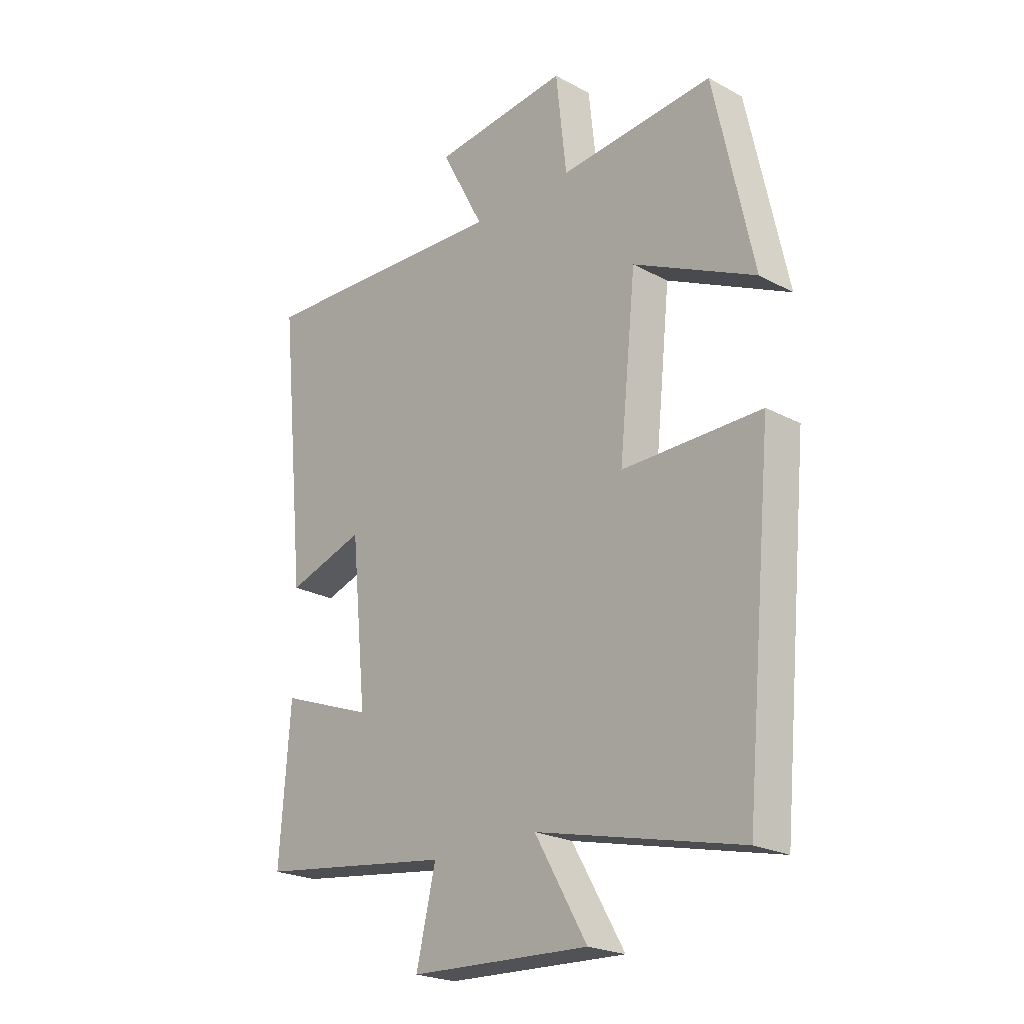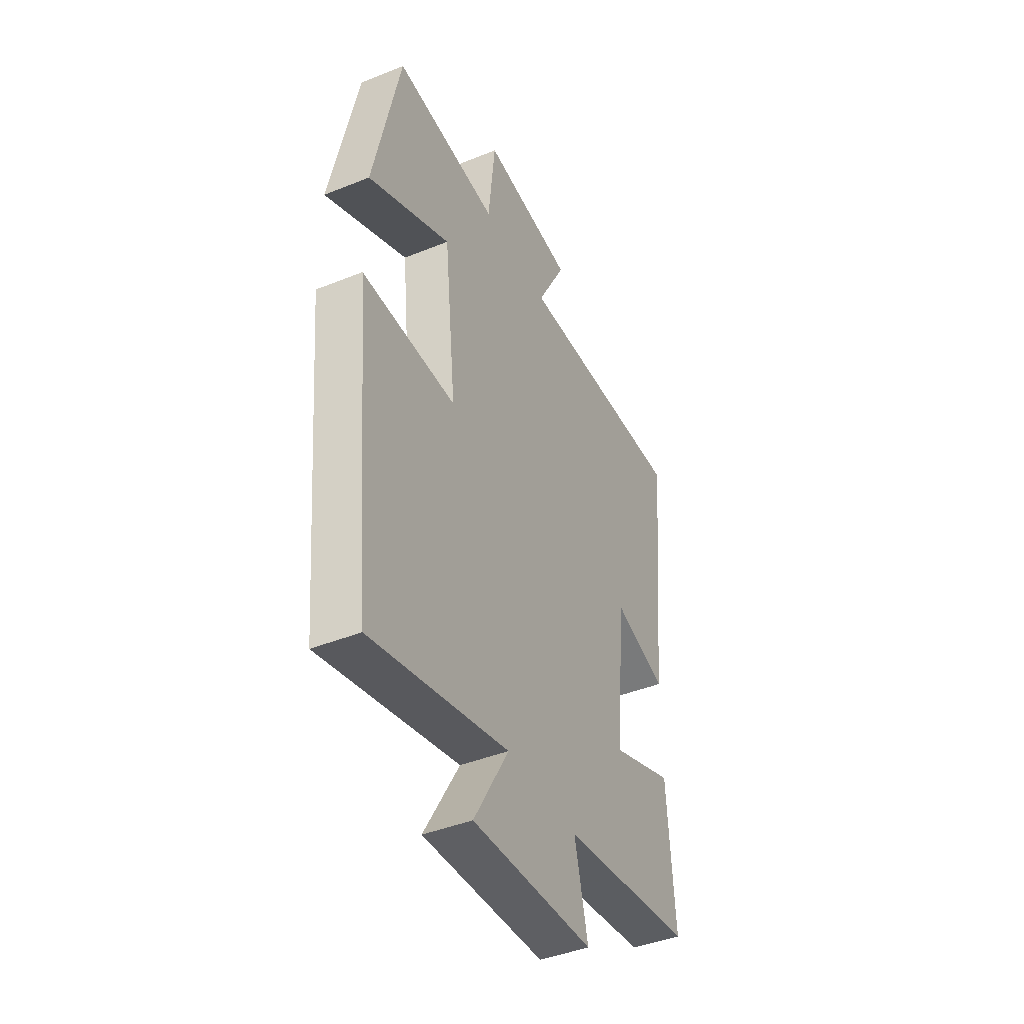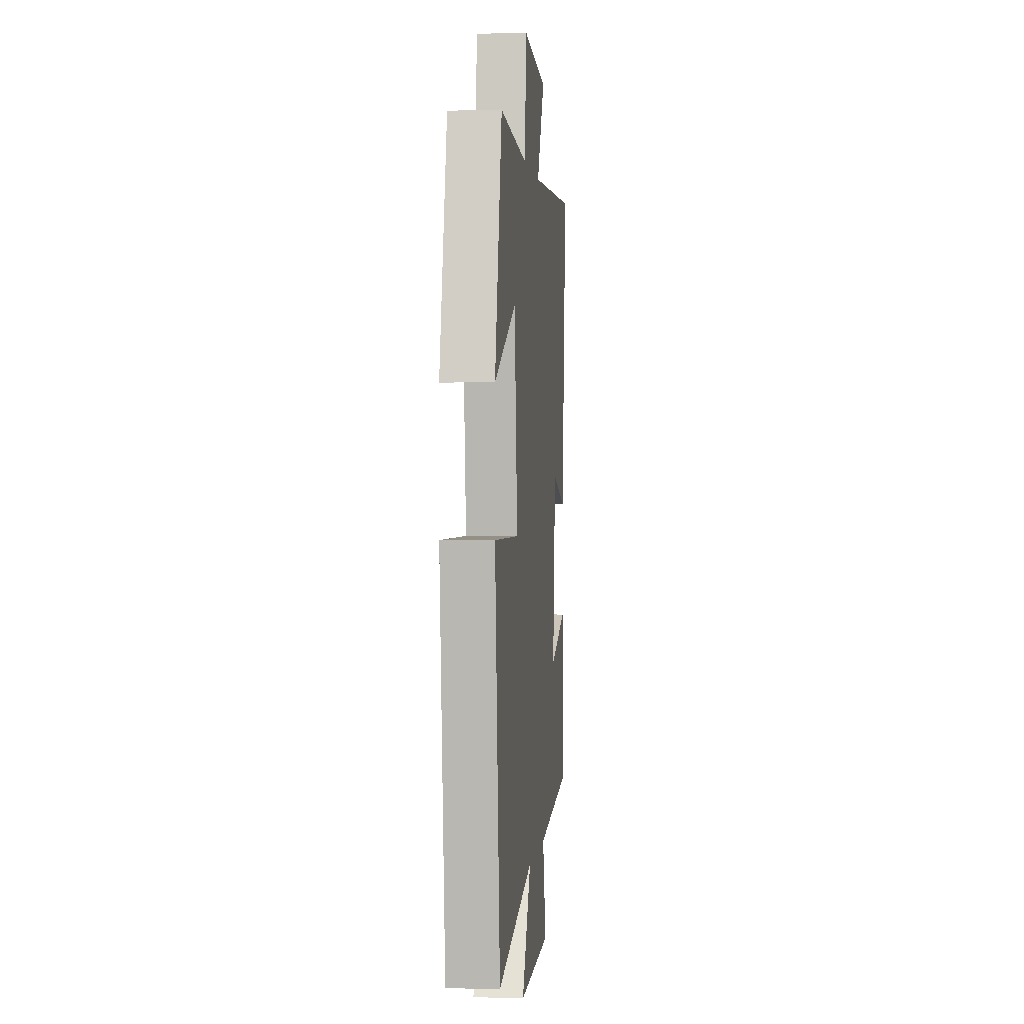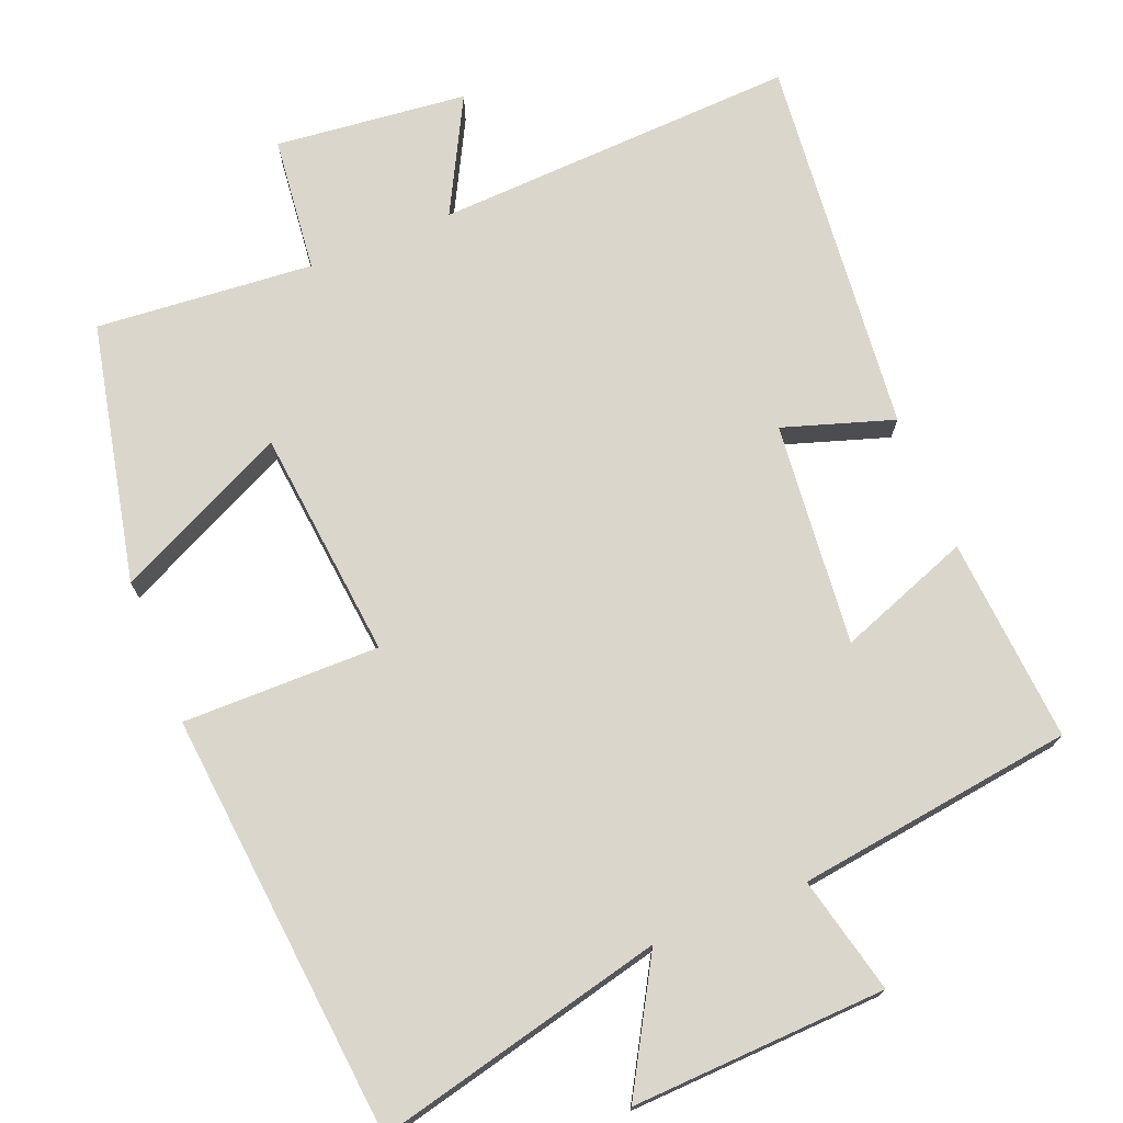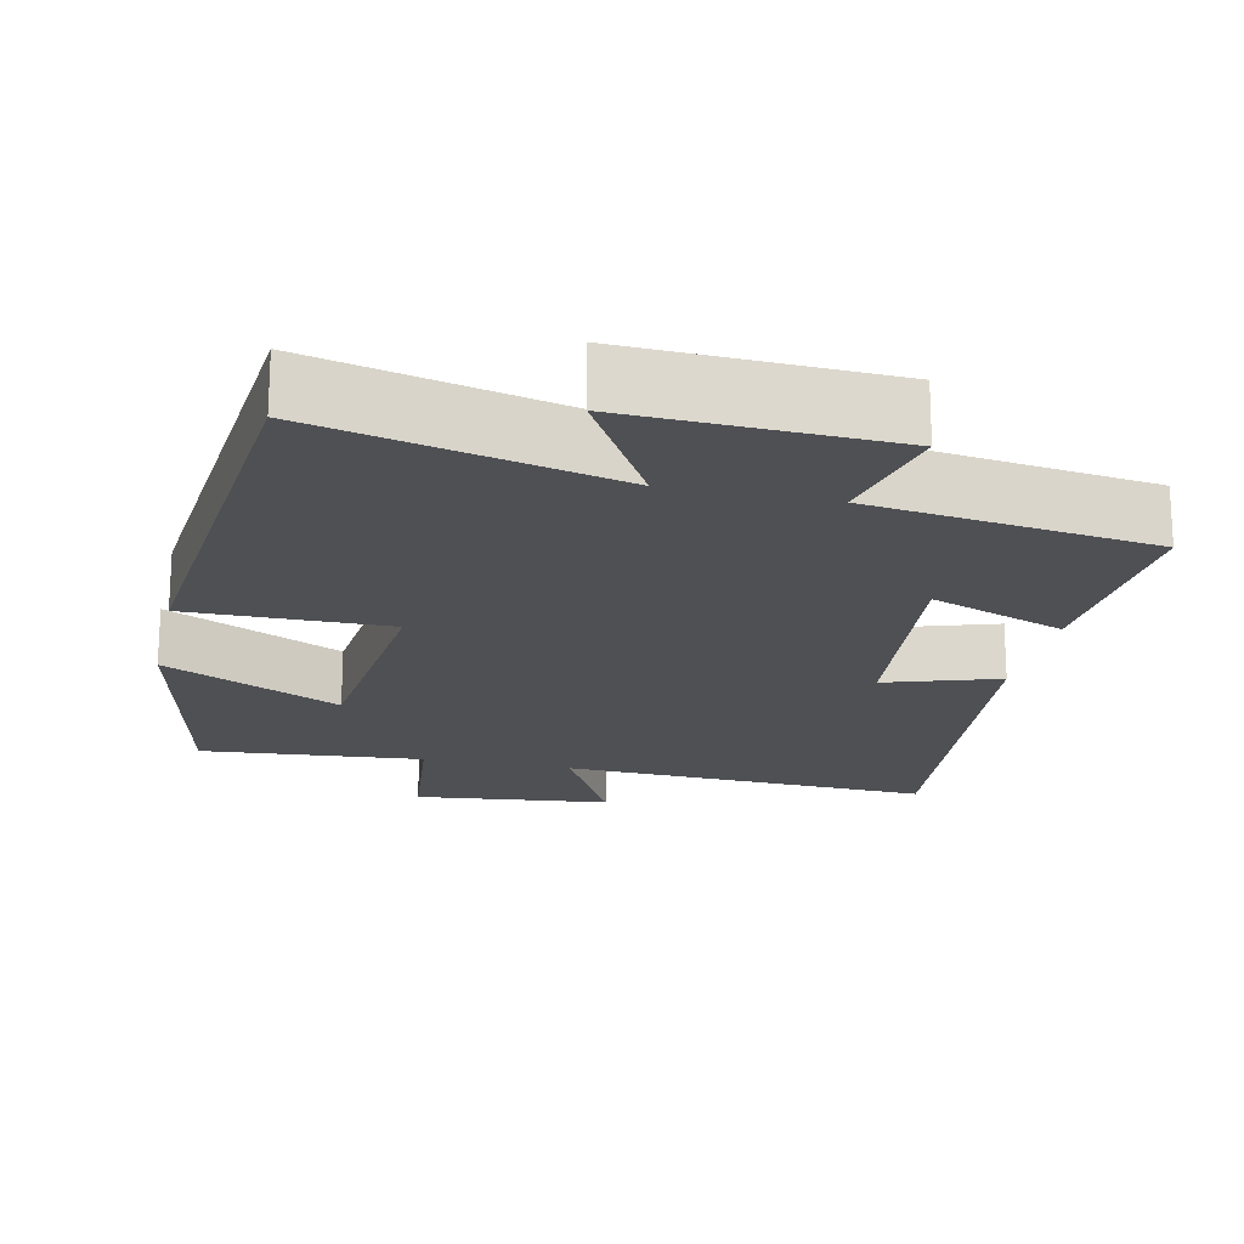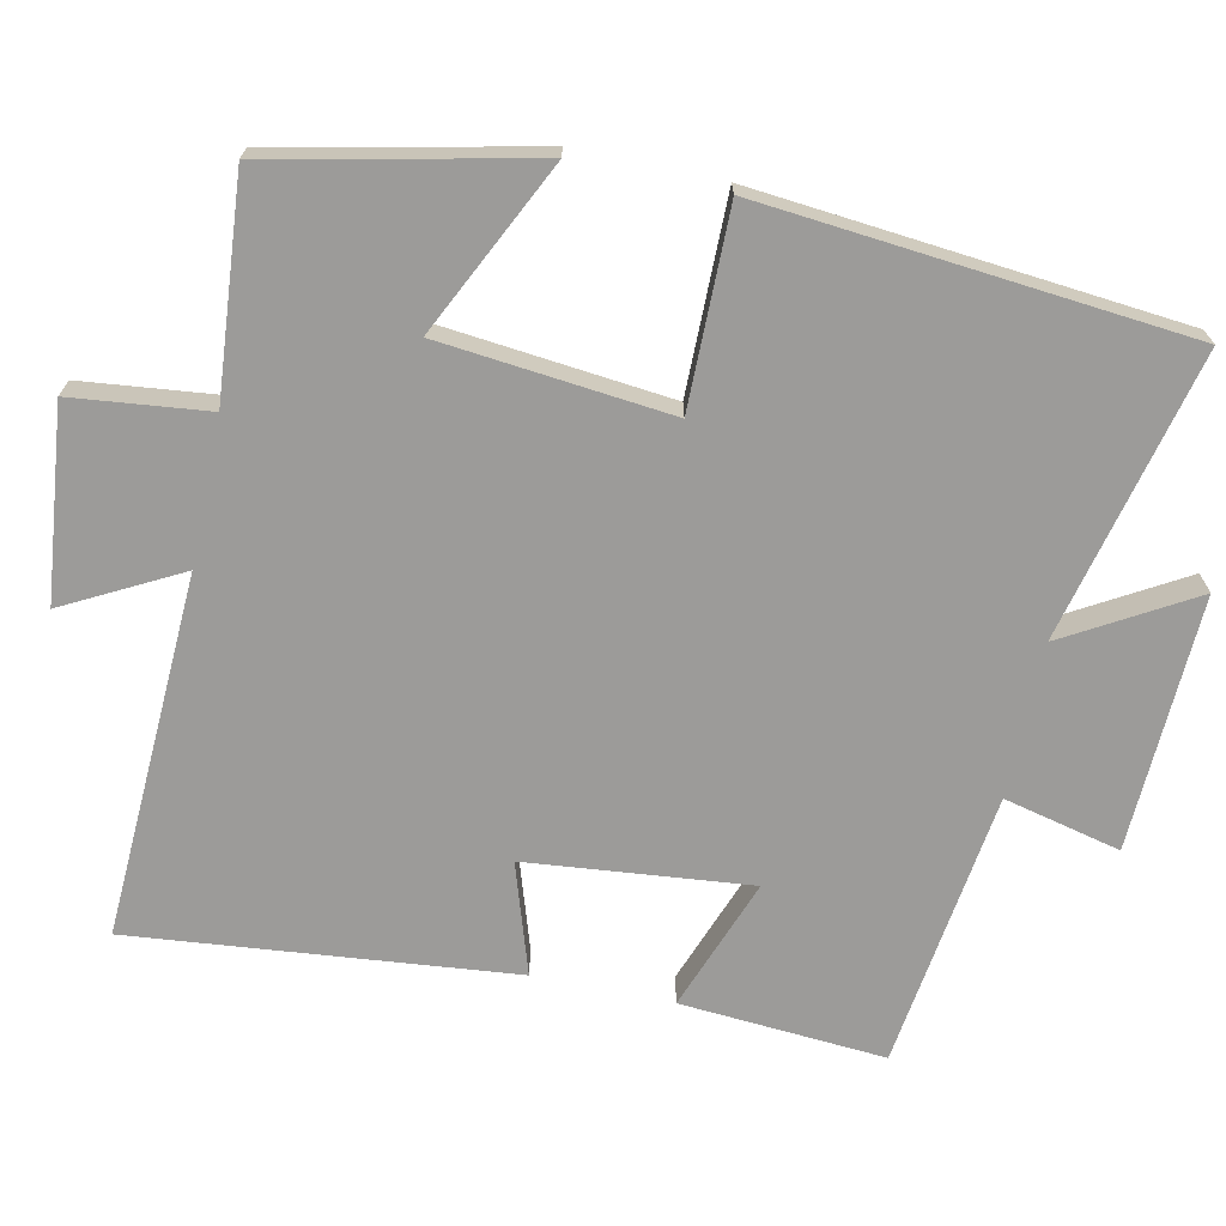
<metadata>
{"format":"obj","ext":"obj","renderer":"f3d","projection":"perspective","resolution":1024,"background":"white","views":[{"elev":-22.9,"azim":47.4,"up":"+Z"},{"elev":-42.9,"azim":115.6,"up":"+Z"},{"elev":1.0,"azim":96.1,"up":"+Z"},{"elev":73.6,"azim":158.0,"up":"+Y"},{"elev":-19.2,"azim":167.6,"up":"+Y"},{"elev":-69.8,"azim":78.0,"up":"+Y"}]}
</metadata>
<code>
v 0.425 0.07 0.525
v 0.5 0.07 0.176
v 0.268 0.07 0.288
v 0.236 0.07 -0.022
v 0.5 0.07 -0.02
v 0.446 0.07 -0.592
v 0.058 0.07 -0.5
v 0.157 0.07 -0.671
v -0.185 0.07 -0.657
v -0.148 0.07 -0.5
v -0.52 0.07 -0.45
v -0.5 0.07 -0.175
v -0.322 0.07 -0.241
v -0.352 0.07 0.059
v -0.5 0.07 0.011
v -0.551 0.07 0.522
v -0.063 0.07 0.5
v -0.145 0.07 0.655
v 0.113 0.07 0.683
v 0.133 0.07 0.5
v 0.425 0 0.525
v 0.5 0 0.176
v 0.268 0 0.288
v 0.236 0 -0.022
v 0.5 0 -0.02
v 0.446 0 -0.592
v 0.058 0 -0.5
v 0.157 0 -0.671
v -0.185 0 -0.657
v -0.148 0 -0.5
v -0.52 0 -0.45
v -0.5 0 -0.175
v -0.322 0 -0.241
v -0.352 0 0.059
v -0.5 0 0.011
v -0.551 0 0.522
v -0.063 0 0.5
v -0.145 0 0.655
v 0.113 0 0.683
v 0.133 0 0.5
f 17 18 19 20
f 14 15 16 17
f 13 14 17 20
f 10 11 12 13
f 10 13 20
f 7 8 9 10
f 7 10 20
f 4 5 6 7
f 3 4 7 20
f 1 2 3 20
f 40 39 38 37
f 37 36 35 34
f 40 37 34 33
f 33 32 31 30
f 40 33 30
f 30 29 28 27
f 40 30 27
f 27 26 25 24
f 40 27 24 23
f 40 23 22 21
f 1 21 22 2
f 2 22 23 3
f 3 23 24 4
f 4 24 25 5
f 5 25 26 6
f 6 26 27 7
f 7 27 28 8
f 8 28 29 9
f 9 29 30 10
f 10 30 31 11
f 11 31 32 12
f 12 32 33 13
f 13 33 34 14
f 14 34 35 15
f 15 35 36 16
f 16 36 37 17
f 17 37 38 18
f 18 38 39 19
f 19 39 40 20
f 20 40 21 1

</code>
